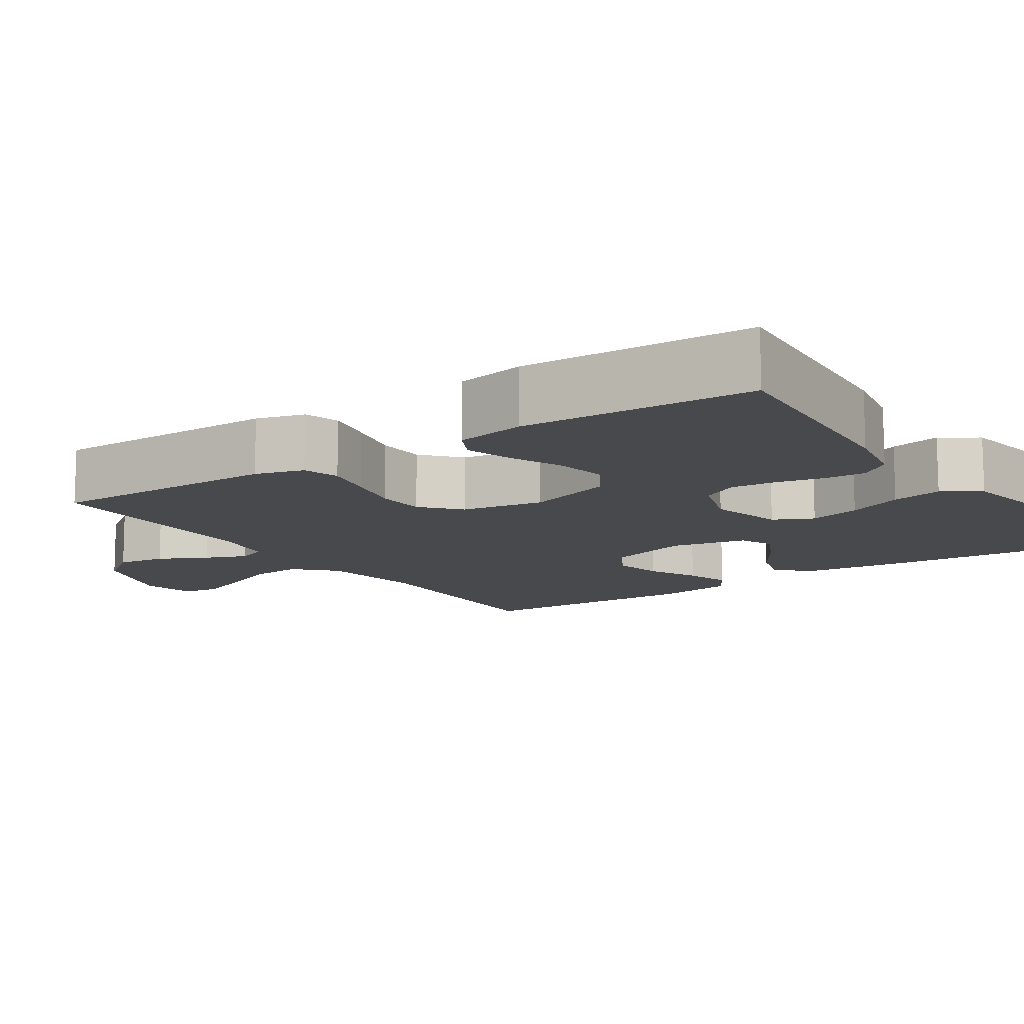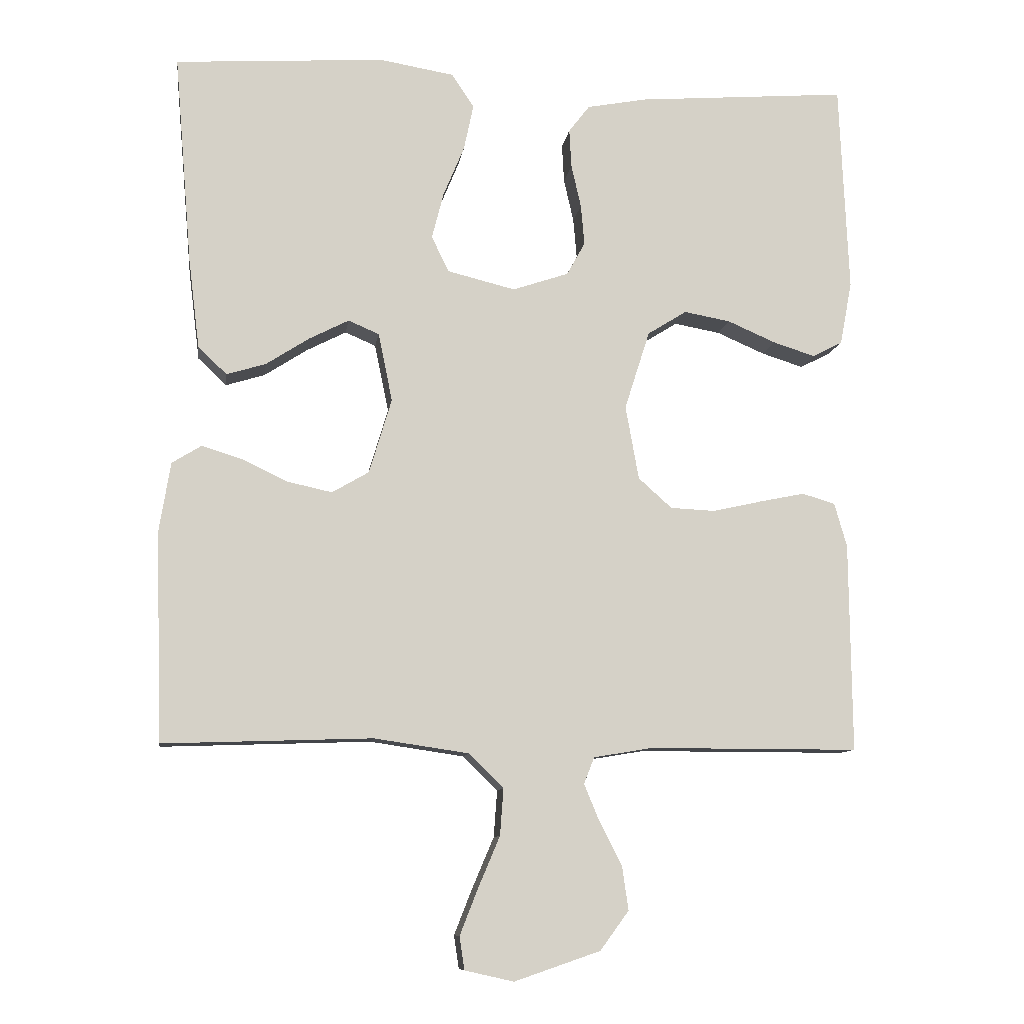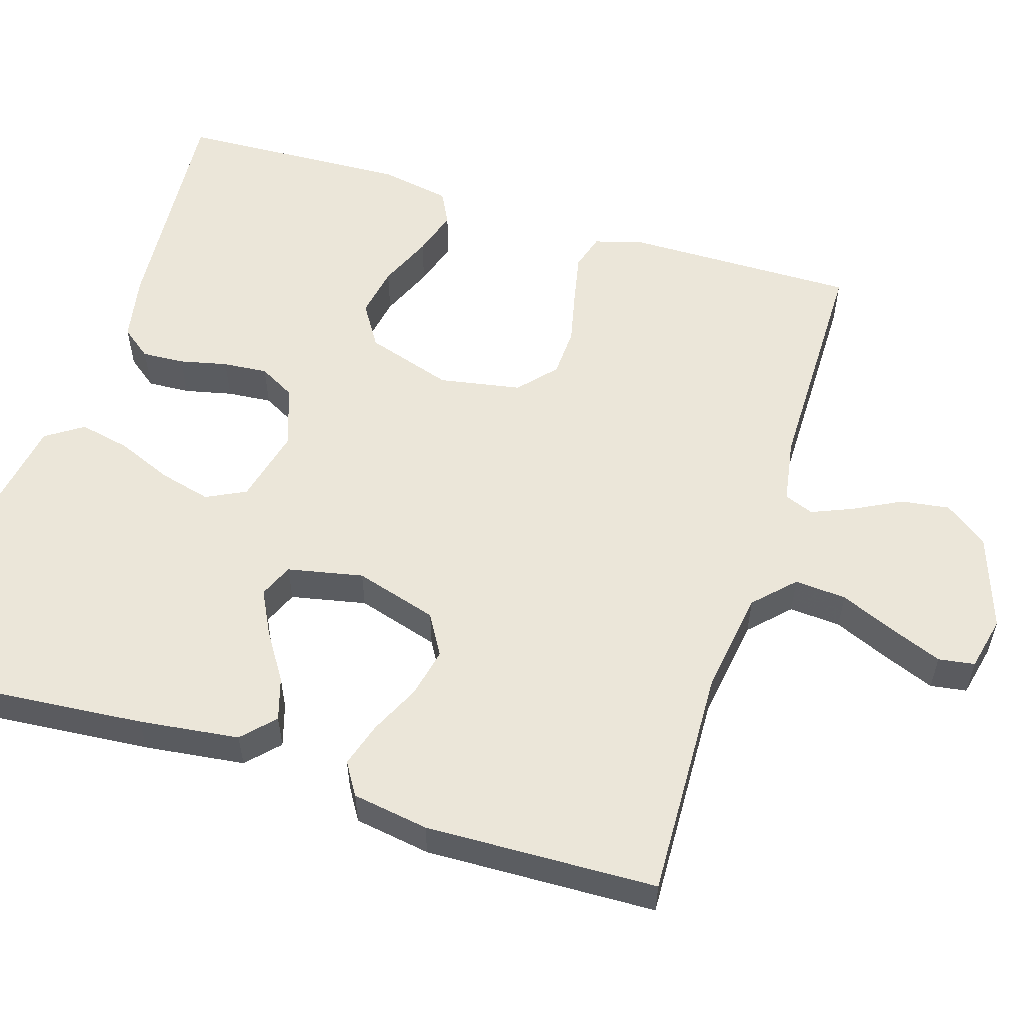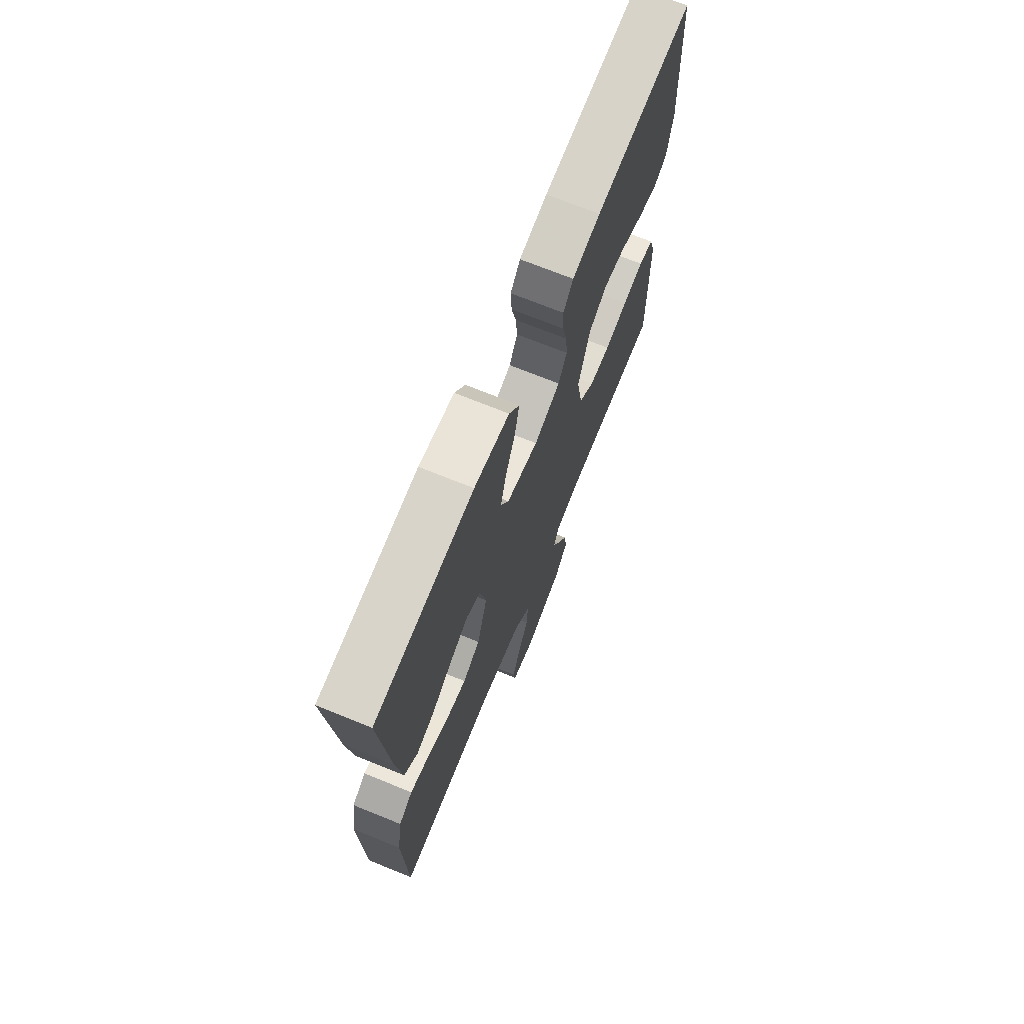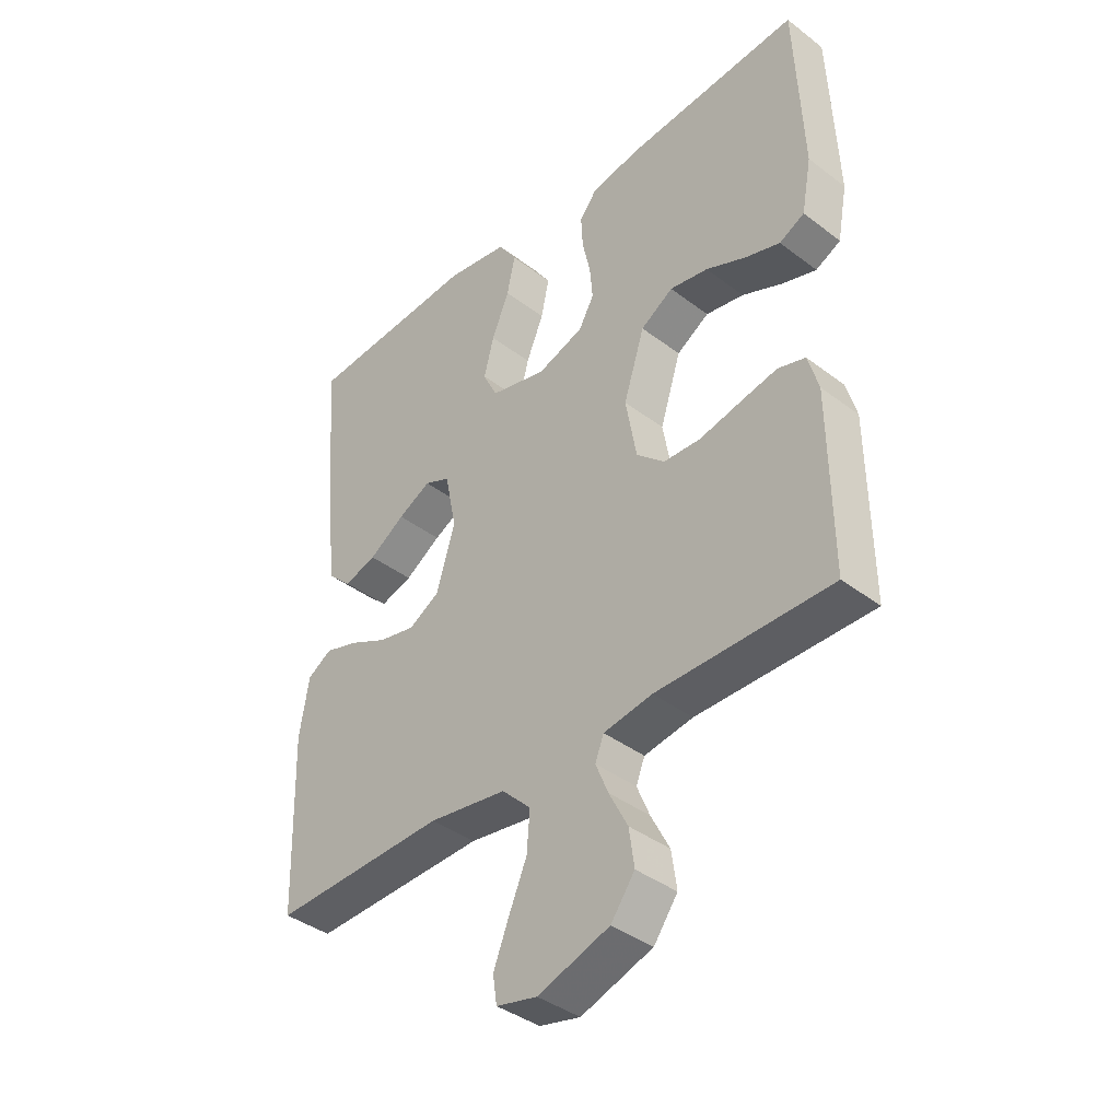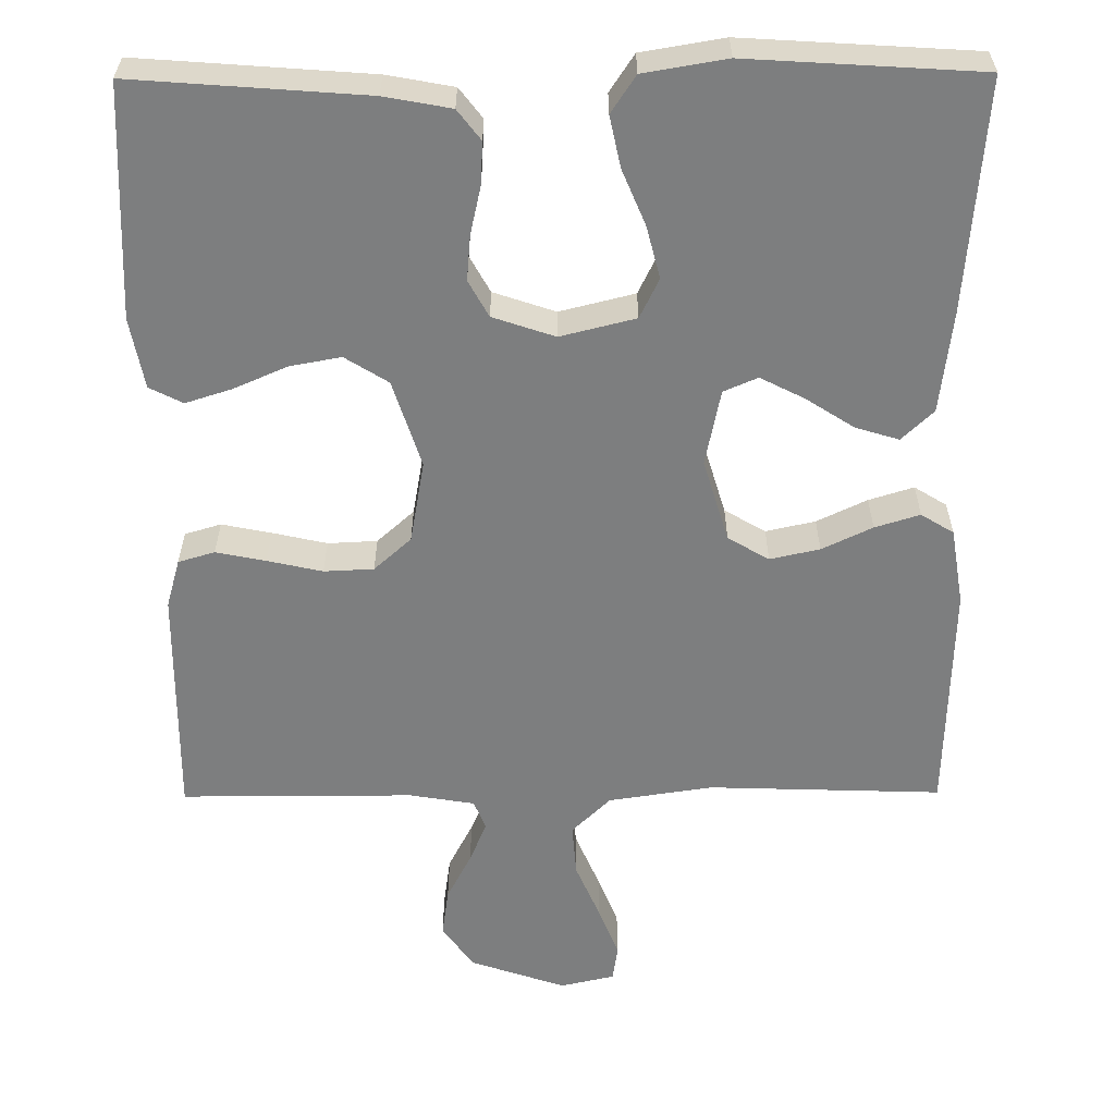
<metadata>
{"format":"obj","ext":"obj","renderer":"f3d","projection":"perspective","resolution":1024,"background":"white","views":[{"elev":-12.1,"azim":-56.0,"up":"+Y"},{"elev":-9.8,"azim":172.2,"up":"+Z"},{"elev":55.9,"azim":107.3,"up":"+Y"},{"elev":71.2,"azim":112.1,"up":"+Z"},{"elev":-39.4,"azim":-133.4,"up":"+Z"},{"elev":-59.3,"azim":0.4,"up":"+Y"}]}
</metadata>
<code>
v -0.5 0.07 -0.5
v -0.497 0.07 -0.2
v -0.479 0.07 -0.137
v -0.432 0.07 -0.123
v -0.368 0.07 -0.136
v -0.297 0.07 -0.152
v -0.233 0.07 -0.149
v -0.185 0.07 -0.106
v -0.166 0.07 0
v -0.202 0.07 0.113
v -0.258 0.07 0.148
v -0.324 0.07 0.136
v -0.393 0.07 0.106
v -0.453 0.07 0.087
v -0.496 0.07 0.109
v -0.513 0.07 0.2
v -0.5 0.07 0.5
v -0.2 0.07 0.477
v -0.114 0.07 0.461
v -0.084 0.07 0.422
v -0.087 0.07 0.367
v -0.101 0.07 0.305
v -0.106 0.07 0.247
v -0.08 0.07 0.2
v 0 0.07 0.173
v 0.097 0.07 0.197
v 0.122 0.07 0.248
v 0.105 0.07 0.315
v 0.075 0.07 0.387
v 0.061 0.07 0.453
v 0.093 0.07 0.501
v 0.2 0.07 0.519
v 0.5 0.07 0.5
v 0.475 0.07 0.2
v 0.459 0.07 0.07
v 0.418 0.07 0.031
v 0.362 0.07 0.048
v 0.3 0.07 0.088
v 0.243 0.07 0.117
v 0.199 0.07 0.098
v 0.179 0.07 0
v 0.211 0.07 -0.107
v 0.264 0.07 -0.138
v 0.328 0.07 -0.124
v 0.393 0.07 -0.093
v 0.451 0.07 -0.075
v 0.493 0.07 -0.101
v 0.509 0.07 -0.2
v 0.5 0.07 -0.5
v 0.2 0.07 -0.49
v 0.065 0.07 -0.51
v 0.015 0.07 -0.559
v 0.02 0.07 -0.626
v 0.051 0.07 -0.699
v 0.077 0.07 -0.765
v 0.07 0.07 -0.812
v 0 0.07 -0.828
v -0.123 0.07 -0.786
v -0.164 0.07 -0.73
v -0.155 0.07 -0.667
v -0.123 0.07 -0.605
v -0.101 0.07 -0.552
v -0.116 0.07 -0.514
v -0.2 0.07 -0.5
v -0.5 0 -0.5
v -0.497 0 -0.2
v -0.479 0 -0.137
v -0.432 0 -0.123
v -0.368 0 -0.136
v -0.297 0 -0.152
v -0.233 0 -0.149
v -0.185 0 -0.106
v -0.166 0 0
v -0.202 0 0.113
v -0.258 0 0.148
v -0.324 0 0.136
v -0.393 0 0.106
v -0.453 0 0.087
v -0.496 0 0.109
v -0.513 0 0.2
v -0.5 0 0.5
v -0.2 0 0.477
v -0.114 0 0.461
v -0.084 0 0.422
v -0.087 0 0.367
v -0.101 0 0.305
v -0.106 0 0.247
v -0.08 0 0.2
v 0 0 0.173
v 0.097 0 0.197
v 0.122 0 0.248
v 0.105 0 0.315
v 0.075 0 0.387
v 0.061 0 0.453
v 0.093 0 0.501
v 0.2 0 0.519
v 0.5 0 0.5
v 0.475 0 0.2
v 0.459 0 0.07
v 0.418 0 0.031
v 0.362 0 0.048
v 0.3 0 0.088
v 0.243 0 0.117
v 0.199 0 0.098
v 0.179 0 0
v 0.211 0 -0.107
v 0.264 0 -0.138
v 0.328 0 -0.124
v 0.393 0 -0.093
v 0.451 0 -0.075
v 0.493 0 -0.101
v 0.509 0 -0.2
v 0.5 0 -0.5
v 0.2 0 -0.49
v 0.065 0 -0.51
v 0.015 0 -0.559
v 0.02 0 -0.626
v 0.051 0 -0.699
v 0.077 0 -0.765
v 0.07 0 -0.812
v 0 0 -0.828
v -0.123 0 -0.786
v -0.164 0 -0.73
v -0.155 0 -0.667
v -0.123 0 -0.605
v -0.101 0 -0.552
v -0.116 0 -0.514
v -0.2 0 -0.5
f 58 59 60 61
f 58 61 62
f 57 58 62
f 56 57 62
f 53 54 55 56
f 53 56 62 63
f 47 48 49 50
f 47 50 51
f 44 45 46 47
f 43 44 47 51
f 42 43 51 52
f 35 36 37 38
f 35 38 39
f 34 35 39
f 33 34 39
f 32 33 39 40
f 28 29 30 31
f 27 28 31 32
f 19 20 21 22
f 19 22 23
f 18 19 23
f 17 18 23
f 16 17 23 24
f 12 13 14 15
f 11 12 15 16
f 3 4 5 6
f 1 2 3 6
f 64 1 6 7
f 63 64 7 8
f 52 53 63 8
f 41 42 52 8
f 27 32 40 41
f 26 27 41
f 25 26 41 8
f 11 16 24 25
f 10 11 25
f 9 10 25
f 8 9 25
f 125 124 123 122
f 126 125 122
f 126 122 121
f 126 121 120
f 120 119 118 117
f 127 126 120 117
f 114 113 112 111
f 115 114 111
f 111 110 109 108
f 115 111 108 107
f 116 115 107 106
f 102 101 100 99
f 103 102 99
f 103 99 98
f 103 98 97
f 104 103 97 96
f 95 94 93 92
f 96 95 92 91
f 86 85 84 83
f 87 86 83
f 87 83 82
f 87 82 81
f 88 87 81 80
f 79 78 77 76
f 80 79 76 75
f 70 69 68 67
f 70 67 66 65
f 71 70 65 128
f 72 71 128 127
f 72 127 117 116
f 72 116 106 105
f 105 104 96 91
f 105 91 90
f 72 105 90 89
f 89 88 80 75
f 89 75 74
f 89 74 73
f 89 73 72
f 1 65 66 2
f 2 66 67 3
f 3 67 68 4
f 4 68 69 5
f 5 69 70 6
f 6 70 71 7
f 7 71 72 8
f 8 72 73 9
f 9 73 74 10
f 10 74 75 11
f 11 75 76 12
f 12 76 77 13
f 13 77 78 14
f 14 78 79 15
f 15 79 80 16
f 16 80 81 17
f 17 81 82 18
f 18 82 83 19
f 19 83 84 20
f 20 84 85 21
f 21 85 86 22
f 22 86 87 23
f 23 87 88 24
f 24 88 89 25
f 25 89 90 26
f 26 90 91 27
f 27 91 92 28
f 28 92 93 29
f 29 93 94 30
f 30 94 95 31
f 31 95 96 32
f 32 96 97 33
f 33 97 98 34
f 34 98 99 35
f 35 99 100 36
f 36 100 101 37
f 37 101 102 38
f 38 102 103 39
f 39 103 104 40
f 40 104 105 41
f 41 105 106 42
f 42 106 107 43
f 43 107 108 44
f 44 108 109 45
f 45 109 110 46
f 46 110 111 47
f 47 111 112 48
f 48 112 113 49
f 49 113 114 50
f 50 114 115 51
f 51 115 116 52
f 52 116 117 53
f 53 117 118 54
f 54 118 119 55
f 55 119 120 56
f 56 120 121 57
f 57 121 122 58
f 58 122 123 59
f 59 123 124 60
f 60 124 125 61
f 61 125 126 62
f 62 126 127 63
f 63 127 128 64
f 64 128 65 1

</code>
